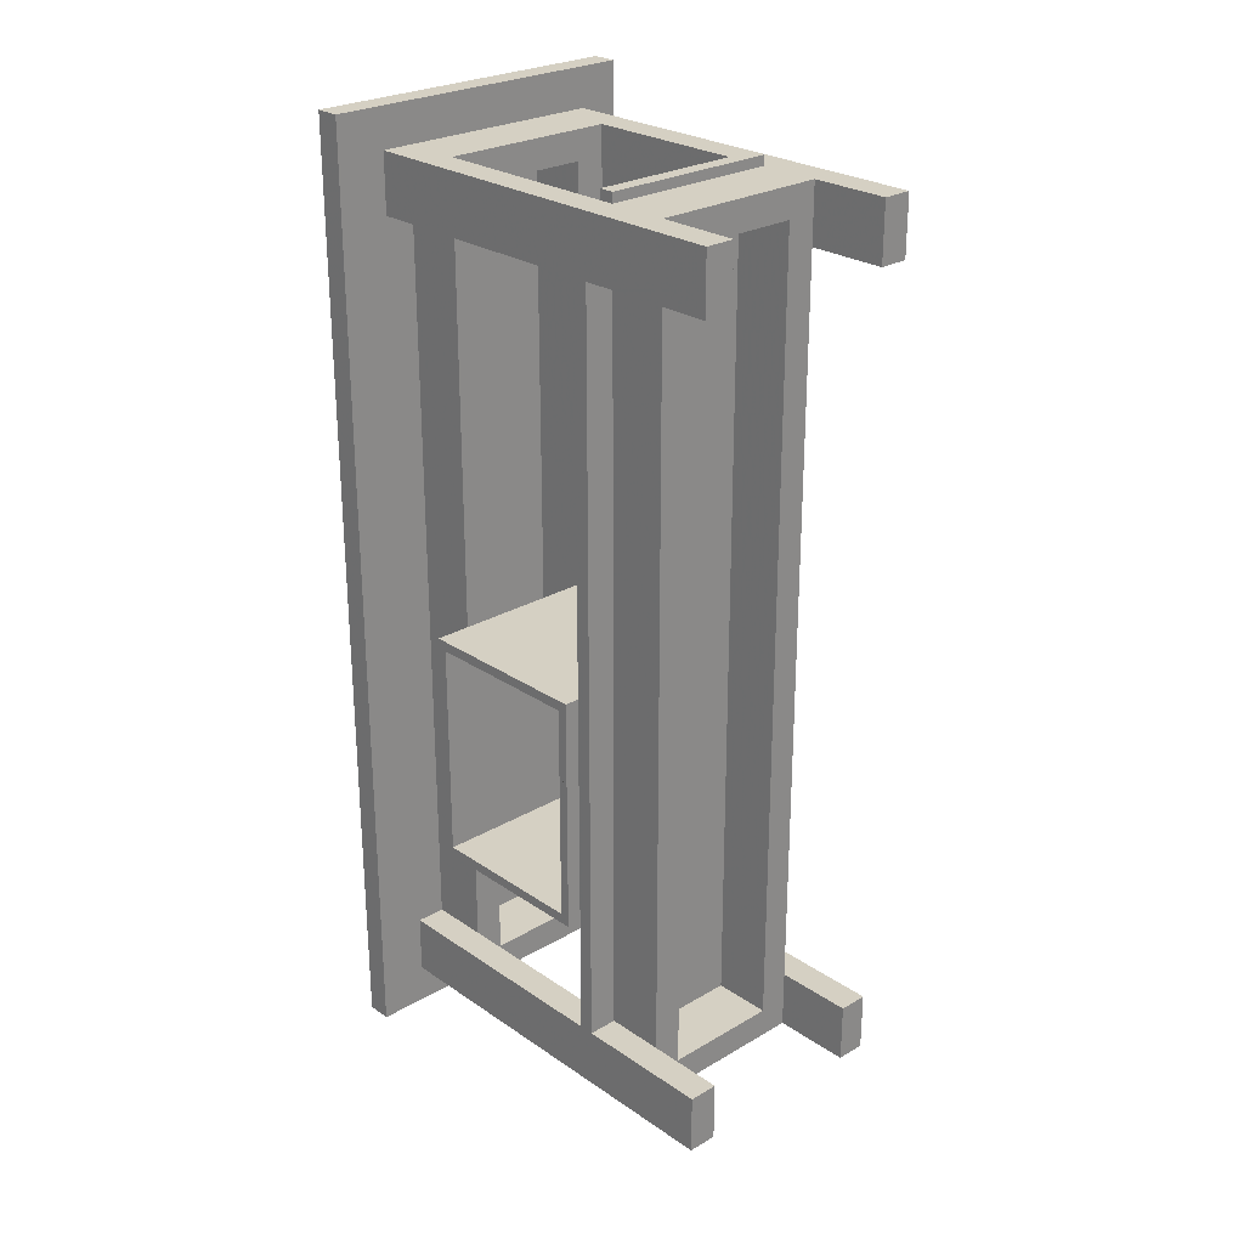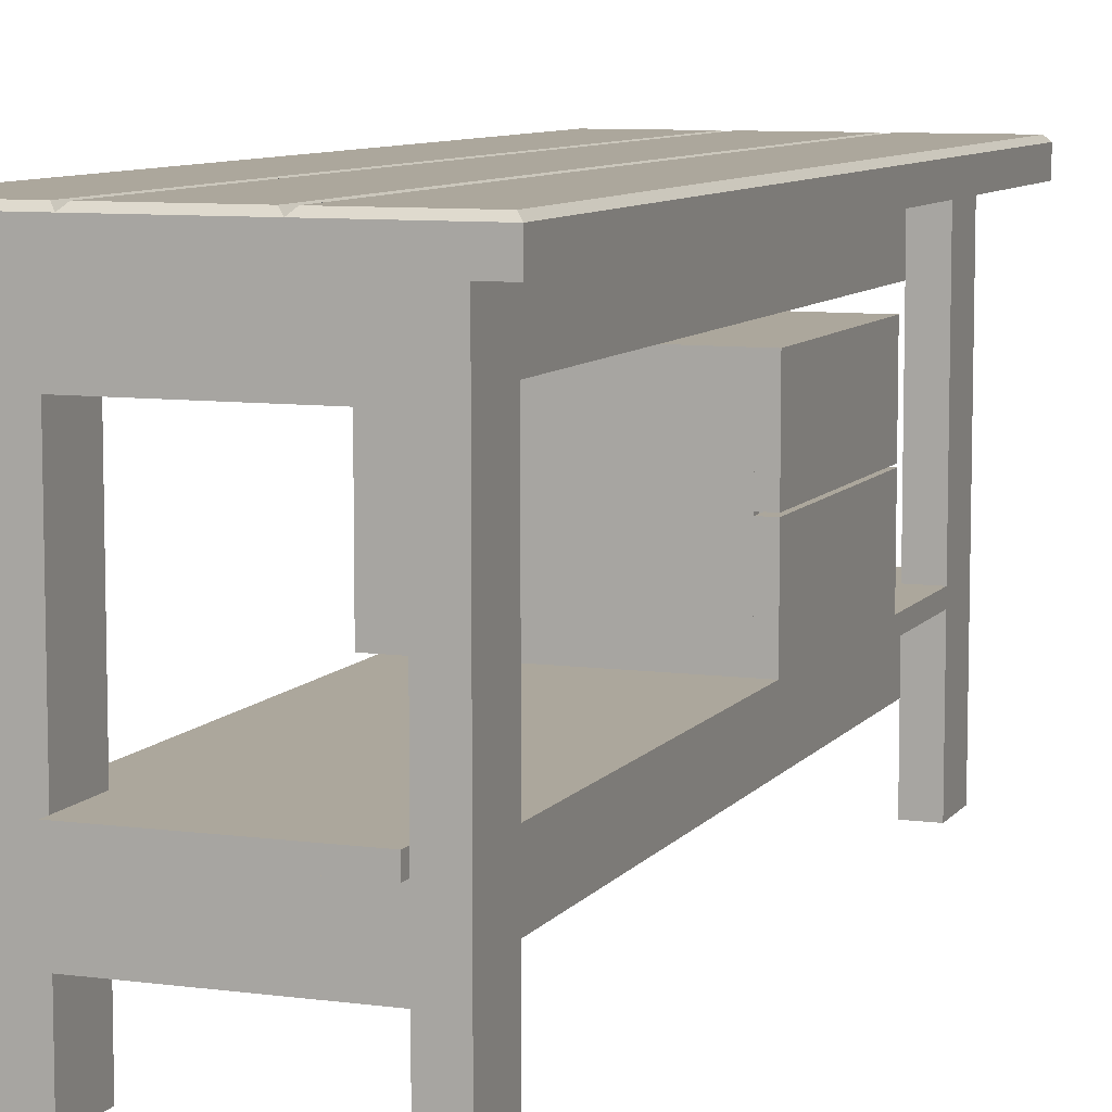
<metadata>
{"format":"obj","ext":"obj","renderer":"f3d","projection":"perspective","resolution":1024,"background":"white","views":[{"elev":26.0,"azim":-42.9,"up":"+Z"},{"elev":8.3,"azim":20.5,"up":"+Y"}]}
</metadata>
<code>
o mesh33_mesh33-geometry
o mesh32_mesh32-geometry
o mesh31_mesh31-geometry
o mesh30_mesh30-geometry
v 0.09942 0.1073 -0.01529
v 0.09942 0.02542 -0.2322
v 0.09942 0.02542 -0.01529
v 0.09942 0.1073 -0.2322
v 0.113 0.02542 -0.01529
v 0.113 0.1073 -0.2322
v 0.113 0.02542 -0.2322
v 0.113 0.1073 -0.01529
f 1 2 3
f 2 1 4
f 3 2 1
f 4 1 2
f 2 5 3
f 3 5 2
f 5 1 3
f 3 1 5
f 1 6 4
f 4 6 1
f 6 2 4
f 4 2 6
f 5 2 7
f 7 2 5
f 1 5 8
f 8 5 1
f 6 1 8
f 8 1 6
f 2 6 7
f 7 6 2
f 6 5 7
f 7 5 6
f 5 6 8
f 8 6 5
o mesh29_mesh29-geometry
v 0.09942 0.02316 -0.01529
v 0.09942 -0.05875 -0.2322
v 0.09942 -0.05875 -0.01529
v 0.09942 0.02316 -0.2322
v 0.113 -0.05875 -0.01529
v 0.113 0.02316 -0.2322
v 0.113 -0.05875 -0.2322
v 0.113 0.02316 -0.01529
f 9 10 11
f 10 9 12
f 11 10 9
f 12 9 10
f 10 13 11
f 11 13 10
f 13 9 11
f 11 9 13
f 9 14 12
f 12 14 9
f 14 10 12
f 12 10 14
f 13 10 15
f 15 10 13
f 9 13 16
f 16 13 9
f 14 9 16
f 16 9 14
f 10 14 15
f 15 14 10
f 14 13 15
f 15 13 14
f 13 14 16
f 16 14 13
o mesh28_mesh28-geometry
o mesh27_mesh27-geometry
v -0.1175 0.1028 -0.2322
v 0.09942 0.1028 -0.2232
v -0.1175 0.1028 -0.2232
v 0.09942 0.1028 -0.2322
v -0.1175 0.09829 -0.2232
v -0.1175 0.1073 -0.01529
v 0.09942 0.1073 -0.2322
v 0.09942 0.09829 -0.2232
v -0.1175 0.1028 -0.02432
v -0.1175 0.1073 -0.2322
v 0.09942 0.1028 -0.02432
v 0.09942 0.09829 -0.02432
v -0.1175 0.09829 -0.02432
v -0.1175 0.1028 -0.01529
v 0.09942 0.1028 -0.01529
v 0.09942 0.1073 -0.01529
f 17 18 19
f 18 17 20
f 19 18 17
f 20 17 18
f 18 21 19
f 19 21 18
f 19 22 17
f 17 22 19
f 17 23 20
f 20 23 17
f 23 18 20
f 20 18 23
f 21 18 24
f 24 18 21
f 21 25 19
f 19 25 21
f 25 22 19
f 19 22 25
f 17 22 26
f 26 22 17
f 23 17 26
f 26 17 23
f 18 23 27
f 27 23 18
f 18 28 24
f 24 28 18
f 28 21 24
f 24 21 28
f 25 21 29
f 29 21 25
f 22 25 30
f 30 25 22
f 22 23 26
f 26 23 22
f 27 23 31
f 31 23 27
f 28 18 27
f 27 18 28
f 21 28 29
f 29 28 21
f 28 25 29
f 29 25 28
f 25 31 30
f 30 31 25
f 31 22 30
f 30 22 31
f 23 22 32
f 32 22 23
f 31 23 32
f 32 23 31
f 31 25 27
f 27 25 31
f 25 28 27
f 27 28 25
f 22 31 32
f 32 31 22
o mesh26_mesh26-geometry
o mesh25_mesh25-geometry
v -0.1175 -0.05423 -0.01529
v 0.09942 -0.05875 -0.01529
v 0.09942 -0.05423 -0.01529
v -0.1175 -0.05875 -0.01529
v 0.09942 -0.05423 -0.2322
v 0.09942 -0.05423 -0.02432
v -0.1175 -0.05875 -0.2322
v 0.09942 -0.05875 -0.2322
v 0.09942 -0.05423 -0.2232
v -0.1175 -0.05423 -0.02432
v -0.1175 -0.05423 -0.2322
v -0.1175 -0.05423 -0.2232
v -0.1175 -0.04971 -0.02432
v 0.09942 -0.04971 -0.2232
v 0.09942 -0.04971 -0.02432
v -0.1175 -0.04971 -0.2232
f 33 34 35
f 34 33 36
f 35 34 33
f 36 33 34
f 34 37 35
f 35 37 34
f 38 33 35
f 35 33 38
f 33 39 36
f 36 39 33
f 39 34 36
f 36 34 39
f 37 34 40
f 40 34 37
f 35 37 41
f 41 37 35
f 33 38 42
f 42 38 33
f 35 41 38
f 38 41 35
f 39 33 43
f 43 33 39
f 34 39 40
f 40 39 34
f 39 37 40
f 40 37 39
f 37 44 41
f 41 44 37
f 38 45 42
f 42 45 38
f 43 33 42
f 42 33 43
f 46 38 41
f 41 38 46
f 37 39 43
f 43 39 37
f 44 37 43
f 43 37 44
f 44 46 41
f 41 46 44
f 45 38 47
f 47 38 45
f 45 44 42
f 42 44 45
f 43 42 44
f 44 42 43
f 38 46 47
f 47 46 38
f 46 44 48
f 48 44 46
f 46 45 47
f 47 45 46
f 44 45 48
f 48 45 44
f 45 46 48
f 48 46 45
o mesh24_mesh24-geometry
o mesh23_mesh23-geometry
v -0.1175 0.1028 -0.2232
v 0.09942 -0.05423 -0.2232
v 0.09942 0.1028 -0.2232
v -0.1175 -0.05423 -0.2232
v 0.09942 0.1028 -0.2322
v -0.1175 -0.05423 -0.2322
v 0.09942 -0.05423 -0.2322
v -0.1175 0.1028 -0.2322
f 49 50 51
f 50 49 52
f 51 50 49
f 52 49 50
f 50 53 51
f 51 53 50
f 53 49 51
f 51 49 53
f 49 54 52
f 52 54 49
f 54 50 52
f 52 50 54
f 53 50 55
f 55 50 53
f 49 53 56
f 56 53 49
f 54 49 56
f 56 49 54
f 50 54 55
f 55 54 50
f 54 53 55
f 55 53 54
f 53 54 56
f 56 54 53
o mesh22_mesh22-geometry
o mesh21_mesh21-geometry
v -0.1175 -0.05423 -0.02432
v 0.09942 -0.05423 -0.01529
v -0.1175 -0.05423 -0.01529
v 0.09942 -0.05423 -0.02432
v -0.1175 0.1028 -0.01529
v 0.09942 0.1028 -0.02432
v 0.09942 0.1028 -0.01529
v -0.1175 0.1028 -0.02432
f 57 58 59
f 58 57 60
f 59 58 57
f 60 57 58
f 58 61 59
f 59 61 58
f 61 57 59
f 59 57 61
f 57 62 60
f 60 62 57
f 62 58 60
f 60 58 62
f 61 58 63
f 63 58 61
f 57 61 64
f 64 61 57
f 62 57 64
f 64 57 62
f 58 62 63
f 63 62 58
f 62 61 63
f 63 61 62
f 61 62 64
f 64 62 61
o mesh20_mesh20-geometry
o mesh19_mesh19-geometry
o mesh18_mesh18-geometry
v -0.07683 0.1175 -0.3706
v -0.04971 0.1717 -0.3706
v -0.04971 0.1175 -0.3706
v -0.07683 0.1717 -0.3706
v -0.04971 0.1175 0.3706
v -0.07683 0.1717 0.3706
v -0.04971 0.1717 0.3706
v -0.07683 0.1175 0.3706
f 66 69 67
f 69 65 67
f 65 70 68
f 70 66 68
f 69 66 71
f 65 69 72
f 70 65 72
f 66 70 71
f 65 66 67
f 66 65 68
f 67 66 65
f 68 65 66
f 67 69 66
f 67 65 69
f 68 70 65
f 68 66 70
f 71 66 69
f 72 69 65
f 72 65 70
f 71 70 66
f 70 69 71
f 71 69 70
f 69 70 72
f 72 70 69
o mesh17_mesh17-geometry
o mesh16_mesh16-geometry
o mesh15_mesh15-geometry
v 0.05875 0.1175 -0.3706
v 0.08586 0.1717 -0.3706
v 0.08586 0.1175 -0.3706
v 0.05875 0.1717 -0.3706
v 0.08586 0.1175 0.3706
v 0.05875 0.1717 0.3706
v 0.08586 0.1717 0.3706
v 0.05875 0.1175 0.3706
f 74 77 75
f 77 73 75
f 73 78 76
f 78 74 76
f 77 74 79
f 73 77 80
f 78 73 80
f 74 78 79
f 73 74 75
f 74 73 76
f 75 74 73
f 76 73 74
f 75 77 74
f 75 73 77
f 76 78 73
f 76 74 78
f 79 74 77
f 80 77 73
f 80 73 78
f 79 78 74
f 78 77 79
f 79 77 78
f 77 78 80
f 80 78 77
o mesh14_mesh14-geometry
v 0.04971 0.1717 -0.4338
v 0.1491 0.1717 0.4338
v 0.04971 0.1717 0.4338
v 0.1491 0.1717 -0.4338
v 0.04971 0.1943 0.4338
v 0.1491 0.1943 -0.4338
v 0.1491 0.1943 0.4338
v 0.04971 0.1943 -0.4338
v 0.1446 0.1988 0.4293
v 0.05423 0.1988 0.4293
v 0.1446 0.1988 -0.4293
v 0.05423 0.1988 -0.4293
f 81 82 83
f 82 81 84
f 82 85 83
f 85 81 83
f 81 86 84
f 86 82 84
f 85 82 87
f 81 85 88
f 86 81 88
f 82 86 87
f 89 85 87
f 90 88 85
f 88 91 86
f 91 87 86
f 85 89 90
f 87 91 89
f 88 90 92
f 91 88 92
f 91 90 89
f 90 91 92
f 83 82 81
f 84 81 82
f 83 85 82
f 83 81 85
f 84 86 81
f 84 82 86
f 87 82 85
f 88 85 81
f 88 81 86
f 87 86 82
f 87 85 89
f 85 88 90
f 86 91 88
f 86 87 91
f 90 89 85
f 89 91 87
f 92 90 88
f 92 88 91
f 89 90 91
f 92 91 90
o mesh13_mesh13-geometry
v -0.04971 0.1717 -0.4338
v 0.04971 0.1717 0.4338
v -0.04971 0.1717 0.4338
v 0.04971 0.1717 -0.4338
v -0.04971 0.1943 0.4338
v 0.04971 0.1943 -0.4338
v 0.04971 0.1943 0.4338
v -0.04971 0.1943 -0.4338
v 0.04519 0.1988 0.4293
v -0.04519 0.1988 0.4293
v 0.04519 0.1988 -0.4293
v -0.04519 0.1988 -0.4293
f 93 94 95
f 94 93 96
f 94 97 95
f 97 93 95
f 93 98 96
f 98 94 96
f 97 94 99
f 93 97 100
f 98 93 100
f 94 98 99
f 101 97 99
f 102 100 97
f 100 103 98
f 103 99 98
f 97 101 102
f 99 103 101
f 100 102 104
f 103 100 104
f 103 102 101
f 102 103 104
f 95 94 93
f 96 93 94
f 95 97 94
f 95 93 97
f 96 98 93
f 96 94 98
f 99 94 97
f 100 97 93
f 100 93 98
f 99 98 94
f 99 97 101
f 97 100 102
f 98 103 100
f 98 99 103
f 102 101 97
f 101 103 99
f 104 102 100
f 104 100 103
f 101 102 103
f 104 103 102
o mesh12_mesh12-geometry
v -0.1491 0.1717 -0.4338
v -0.04971 0.1717 0.4338
v -0.1491 0.1717 0.4338
v -0.04971 0.1717 -0.4338
v -0.1491 0.1943 0.4338
v -0.04971 0.1943 -0.4338
v -0.04971 0.1943 0.4338
v -0.1491 0.1943 -0.4338
v -0.05423 0.1988 0.4293
v -0.1446 0.1988 0.4293
v -0.05423 0.1988 -0.4293
v -0.1446 0.1988 -0.4293
f 105 106 107
f 106 105 108
f 106 109 107
f 109 105 107
f 105 110 108
f 110 106 108
f 109 106 111
f 105 109 112
f 110 105 112
f 106 110 111
f 113 109 111
f 114 112 109
f 112 115 110
f 115 111 110
f 109 113 114
f 111 115 113
f 112 114 116
f 115 112 116
f 115 114 113
f 114 115 116
f 107 106 105
f 108 105 106
f 107 109 106
f 107 105 109
f 108 110 105
f 108 106 110
f 111 106 109
f 112 109 105
f 112 105 110
f 111 110 106
f 111 109 113
f 109 112 114
f 110 115 112
f 110 111 115
f 114 113 109
f 113 115 111
f 116 114 112
f 116 112 115
f 113 114 115
f 116 115 114
o mesh11_mesh11-geometry
o mesh10_mesh10-geometry
o mesh9_mesh9-geometry
v -0.07683 -0.07231 -0.4067
v 0.08586 -0.05875 -0.4067
v 0.08586 -0.07231 -0.4067
v -0.07683 -0.05875 -0.4067
v 0.08586 -0.07231 -0.3435
v -0.07683 -0.05875 -0.3435
v 0.08586 -0.05875 -0.3435
v -0.07683 -0.07231 -0.3435
v 0.113 -0.05875 -0.3435
v 0.113 -0.07231 -0.3435
v -0.1039 -0.07231 -0.3435
v -0.1039 -0.05875 -0.3435
v 0.113 -0.07231 0.3435
v -0.1039 -0.05875 0.3435
v 0.113 -0.05875 0.3435
v -0.07683 -0.05875 0.3435
v 0.08586 -0.07231 0.3435
v -0.1039 -0.07231 0.3435
v 0.08586 -0.05875 0.3435
v -0.07683 -0.07231 0.3435
v -0.07683 -0.05875 0.4067
v 0.08586 -0.07231 0.4067
v 0.08586 -0.05875 0.4067
v -0.07683 -0.07231 0.4067
f 117 118 119
f 118 117 120
f 119 118 117
f 120 117 118
f 118 121 119
f 119 121 118
f 121 117 119
f 119 117 121
f 117 122 120
f 120 122 117
f 122 118 120
f 120 118 122
f 121 118 123
f 123 118 121
f 117 121 124
f 124 121 117
f 122 117 124
f 124 117 122
f 118 122 123
f 123 122 118
f 125 121 123
f 123 121 125
f 126 124 121
f 121 124 126
f 127 122 124
f 124 122 127
f 128 123 122
f 122 123 128
f 121 125 126
f 126 125 121
f 128 125 123
f 123 125 128
f 126 127 124
f 124 127 126
f 122 127 128
f 128 127 122
f 125 129 126
f 126 129 125
f 130 125 128
f 128 125 130
f 129 127 126
f 126 127 129
f 127 130 128
f 128 130 127
f 129 125 131
f 131 125 129
f 132 125 130
f 130 125 132
f 133 127 129
f 129 127 133
f 130 127 134
f 134 127 130
f 125 135 131
f 131 135 125
f 135 129 131
f 131 129 135
f 135 125 132
f 132 125 135
f 130 136 132
f 132 136 130
f 136 127 133
f 133 127 136
f 129 135 133
f 133 135 129
f 127 136 134
f 134 136 127
f 136 130 134
f 134 130 136
f 137 135 132
f 132 135 137
f 136 137 132
f 132 137 136
f 138 136 133
f 133 136 138
f 135 138 133
f 133 138 135
f 135 137 139
f 139 137 135
f 137 136 140
f 140 136 137
f 136 138 140
f 140 138 136
f 138 135 139
f 139 135 138
f 137 138 139
f 139 138 137
f 138 137 140
f 140 137 138
o mesh8_mesh8-geometry
o mesh7_mesh7-geometry
v -0.07683 -0.07231 0.3706
v -0.04971 -0.1265 0.3706
v -0.04971 -0.07231 0.3706
v -0.07683 -0.1265 0.3706
v -0.04971 -0.07231 -0.3706
v -0.07683 -0.1265 -0.3706
v -0.04971 -0.1265 -0.3706
v -0.07683 -0.07231 -0.3706
f 141 142 143
f 142 141 144
f 143 142 141
f 144 141 142
f 142 145 143
f 143 145 142
f 145 141 143
f 143 141 145
f 141 146 144
f 144 146 141
f 146 142 144
f 144 142 146
f 145 142 147
f 147 142 145
f 141 145 148
f 148 145 141
f 146 141 148
f 148 141 146
f 142 146 147
f 147 146 142
f 146 145 147
f 147 145 146
f 145 146 148
f 148 146 145
o mesh6_mesh6-geometry
o mesh5_mesh5-geometry
v 0.05875 -0.07231 0.3706
v 0.08586 -0.1265 0.3706
v 0.08586 -0.07231 0.3706
v 0.05875 -0.1265 0.3706
v 0.08586 -0.07231 -0.3706
v 0.05875 -0.1265 -0.3706
v 0.08586 -0.1265 -0.3706
v 0.05875 -0.07231 -0.3706
f 149 150 151
f 150 149 152
f 151 150 149
f 152 149 150
f 150 153 151
f 151 153 150
f 153 149 151
f 151 149 153
f 149 154 152
f 152 154 149
f 154 150 152
f 152 150 154
f 153 150 155
f 155 150 153
f 149 153 156
f 156 153 149
f 154 149 156
f 156 149 154
f 150 154 155
f 155 154 150
f 154 153 155
f 155 153 154
f 153 154 156
f 156 154 153
o mesh4_mesh4-geometry
o mesh3_mesh3-geometry
v -0.07683 -0.1988 -0.3435
v -0.1039 -0.1988 -0.3977
v -0.07683 -0.1988 -0.3977
v -0.1039 -0.1988 -0.3435
v -0.07683 -0.1265 -0.3977
v -0.1039 0.1717 -0.3435
v -0.1039 -0.1265 -0.3706
v -0.1039 -0.1265 -0.3977
v -0.07683 -0.1265 -0.3706
v -0.07683 0.1717 -0.3435
v -0.07683 -0.07231 -0.3977
v 0.08586 -0.1265 -0.3706
v -0.07683 0.1717 -0.3706
v -0.1039 -0.07231 -0.3706
v -0.1039 -0.07231 -0.3977
v 0.08586 -0.07231 -0.3977
v -0.07683 -0.07231 -0.3706
v 0.08586 -0.1265 -0.3977
v -0.1039 0.1717 -0.3706
v -0.07683 0.1175 -0.3706
v -0.07683 0.1175 -0.3977
v 0.08586 -0.1988 -0.3977
v 0.113 -0.1265 -0.3977
v 0.08586 -0.07231 -0.3706
v -0.1039 0.1175 -0.3706
v 0.113 0.1717 -0.3706
v 0.08586 0.1175 -0.3706
v -0.1039 0.1175 -0.3977
v 0.113 -0.07231 -0.3977
v 0.08586 -0.1988 -0.3435
v 0.113 -0.1265 -0.3706
v 0.08586 0.1717 -0.3435
v 0.113 -0.07231 -0.3706
v 0.113 0.1717 -0.3977
v 0.08586 0.1717 -0.3706
v 0.113 0.1175 -0.3977
v 0.113 -0.1988 -0.3977
v 0.113 -0.1988 -0.3435
v -0.1039 0.1717 -0.3977
v 0.113 0.1175 -0.3706
v 0.08586 0.1175 -0.3977
v 0.113 0.1717 -0.3435
f 157 158 159
f 158 157 160
f 159 158 157
f 160 157 158
f 158 161 159
f 159 161 158
f 161 157 159
f 159 157 161
f 157 162 160
f 160 162 157
f 160 163 158
f 158 163 160
f 161 158 164
f 164 158 161
f 157 161 165
f 165 161 157
f 162 157 166
f 166 157 162
f 163 160 162
f 162 160 163
f 164 158 163
f 163 158 164
f 163 161 164
f 164 161 163
f 164 167 161
f 161 167 164
f 161 163 165
f 165 163 161
f 161 168 165
f 165 168 161
f 157 165 166
f 166 165 157
f 169 162 166
f 166 162 169
f 163 162 170
f 170 162 163
f 170 164 163
f 163 164 170
f 167 164 171
f 171 164 167
f 161 167 172
f 172 167 161
f 163 173 165
f 165 173 163
f 168 161 174
f 174 161 168
f 168 173 165
f 165 173 168
f 166 165 173
f 173 165 166
f 162 169 175
f 175 169 162
f 166 176 169
f 169 176 166
f 170 162 171
f 171 162 170
f 173 163 170
f 170 163 173
f 164 170 171
f 171 170 164
f 173 171 167
f 167 171 173
f 171 177 167
f 167 177 171
f 173 172 167
f 167 172 173
f 161 172 174
f 174 172 161
f 174 178 168
f 168 178 174
f 168 179 174
f 174 179 168
f 173 168 180
f 180 168 173
f 166 173 176
f 176 173 166
f 169 181 175
f 175 181 169
f 182 175 169
f 169 175 182
f 181 162 175
f 175 162 181
f 181 169 176
f 176 169 181
f 183 169 176
f 176 169 183
f 171 162 181
f 181 162 171
f 171 173 170
f 170 173 171
f 177 173 167
f 167 173 177
f 177 171 184
f 184 171 177
f 172 173 180
f 180 173 172
f 174 172 185
f 185 172 174
f 179 178 174
f 174 178 179
f 186 168 178
f 178 168 186
f 179 168 187
f 187 168 179
f 174 185 179
f 179 185 174
f 168 188 180
f 180 188 168
f 189 168 180
f 180 168 189
f 176 173 177
f 177 173 176
f 175 184 181
f 181 184 175
f 190 175 182
f 182 175 190
f 182 169 191
f 191 169 182
f 177 181 176
f 176 181 177
f 169 183 191
f 191 183 169
f 177 183 176
f 176 183 177
f 184 171 181
f 181 171 184
f 181 177 184
f 184 177 181
f 184 190 177
f 177 190 184
f 180 188 172
f 172 188 180
f 172 189 180
f 180 189 172
f 189 172 185
f 185 172 189
f 172 192 185
f 185 192 172
f 178 179 193
f 193 179 178
f 168 186 188
f 188 186 168
f 178 194 186
f 186 194 178
f 168 189 187
f 187 189 168
f 194 179 187
f 187 179 194
f 185 187 179
f 179 187 185
f 184 175 195
f 195 175 184
f 175 190 195
f 195 190 175
f 196 190 182
f 182 190 196
f 188 182 191
f 191 182 188
f 182 183 191
f 191 183 182
f 183 188 191
f 191 188 183
f 183 177 197
f 197 177 183
f 190 184 195
f 195 184 190
f 177 190 197
f 197 190 177
f 172 188 183
f 183 188 172
f 192 189 185
f 185 189 192
f 187 185 189
f 189 185 187
f 192 172 197
f 197 172 192
f 179 194 193
f 193 194 179
f 194 178 193
f 193 178 194
f 194 188 186
f 186 188 194
f 198 187 189
f 189 187 198
f 194 187 198
f 198 187 194
f 190 196 192
f 192 196 190
f 198 196 182
f 182 196 198
f 183 182 196
f 196 182 183
f 182 188 198
f 198 188 182
f 197 172 183
f 183 172 197
f 183 192 197
f 197 192 183
f 197 190 192
f 192 190 197
f 196 189 192
f 192 189 196
f 188 194 198
f 198 194 188
f 198 189 196
f 196 189 198
f 192 183 196
f 196 183 192
o mesh2_mesh2-geometry
o mesh1_mesh1-geometry
v 0.08586 -0.1988 0.3435
v 0.113 -0.1988 0.3977
v 0.08586 -0.1988 0.3977
v 0.113 -0.1988 0.3435
v 0.08586 -0.1265 0.3977
v 0.113 0.1717 0.3435
v 0.113 -0.1265 0.3706
v 0.113 -0.1265 0.3977
v 0.08586 -0.1265 0.3706
v 0.08586 0.1717 0.3435
v 0.08586 -0.07231 0.3977
v -0.07683 -0.1265 0.3706
v 0.08586 0.1717 0.3706
v 0.113 -0.07231 0.3706
v 0.113 -0.07231 0.3977
v -0.07683 -0.07231 0.3977
v 0.08586 -0.07231 0.3706
v -0.07683 -0.1265 0.3977
v 0.113 0.1717 0.3706
v 0.08586 0.1175 0.3706
v 0.08586 0.1175 0.3977
v -0.07683 -0.1988 0.3977
v -0.1039 -0.1265 0.3977
v -0.07683 -0.07231 0.3706
v 0.113 0.1175 0.3706
v -0.1039 0.1717 0.3706
v -0.07683 0.1175 0.3706
v 0.113 0.1175 0.3977
v -0.1039 -0.07231 0.3977
v -0.07683 -0.1988 0.3435
v -0.1039 -0.1265 0.3706
v -0.07683 0.1717 0.3435
v -0.1039 -0.07231 0.3706
v -0.1039 0.1717 0.3977
v -0.07683 0.1717 0.3706
v -0.1039 0.1175 0.3977
v -0.1039 -0.1988 0.3977
v -0.1039 -0.1988 0.3435
v 0.113 0.1717 0.3977
v -0.1039 0.1175 0.3706
v -0.07683 0.1175 0.3977
v -0.1039 0.1717 0.3435
f 199 200 201
f 200 199 202
f 201 200 199
f 202 199 200
f 200 203 201
f 201 203 200
f 203 199 201
f 201 199 203
f 199 204 202
f 202 204 199
f 202 205 200
f 200 205 202
f 203 200 206
f 206 200 203
f 199 203 207
f 207 203 199
f 204 199 208
f 208 199 204
f 205 202 204
f 204 202 205
f 206 200 205
f 205 200 206
f 205 203 206
f 206 203 205
f 206 209 203
f 203 209 206
f 203 205 207
f 207 205 203
f 203 210 207
f 207 210 203
f 199 207 208
f 208 207 199
f 211 204 208
f 208 204 211
f 205 204 212
f 212 204 205
f 212 206 205
f 205 206 212
f 209 206 213
f 213 206 209
f 203 209 214
f 214 209 203
f 205 215 207
f 207 215 205
f 210 203 216
f 216 203 210
f 210 215 207
f 207 215 210
f 208 207 215
f 215 207 208
f 204 211 217
f 217 211 204
f 208 218 211
f 211 218 208
f 212 204 213
f 213 204 212
f 215 205 212
f 212 205 215
f 206 212 213
f 213 212 206
f 215 213 209
f 209 213 215
f 213 219 209
f 209 219 213
f 215 214 209
f 209 214 215
f 203 214 216
f 216 214 203
f 216 220 210
f 210 220 216
f 210 221 216
f 216 221 210
f 215 210 222
f 222 210 215
f 208 215 218
f 218 215 208
f 211 223 217
f 217 223 211
f 224 217 211
f 211 217 224
f 223 204 217
f 217 204 223
f 223 211 218
f 218 211 223
f 225 211 218
f 218 211 225
f 213 204 223
f 223 204 213
f 213 215 212
f 212 215 213
f 219 215 209
f 209 215 219
f 219 213 226
f 226 213 219
f 214 215 222
f 222 215 214
f 216 214 227
f 227 214 216
f 221 220 216
f 216 220 221
f 228 210 220
f 220 210 228
f 221 210 229
f 229 210 221
f 216 227 221
f 221 227 216
f 210 230 222
f 222 230 210
f 231 210 222
f 222 210 231
f 218 215 219
f 219 215 218
f 217 226 223
f 223 226 217
f 232 217 224
f 224 217 232
f 224 211 233
f 233 211 224
f 219 223 218
f 218 223 219
f 211 225 233
f 233 225 211
f 219 225 218
f 218 225 219
f 226 213 223
f 223 213 226
f 223 219 226
f 226 219 223
f 226 232 219
f 219 232 226
f 222 230 214
f 214 230 222
f 214 231 222
f 222 231 214
f 231 214 227
f 227 214 231
f 214 234 227
f 227 234 214
f 220 221 235
f 235 221 220
f 210 228 230
f 230 228 210
f 220 236 228
f 228 236 220
f 210 231 229
f 229 231 210
f 236 221 229
f 229 221 236
f 227 229 221
f 221 229 227
f 226 217 237
f 237 217 226
f 217 232 237
f 237 232 217
f 238 232 224
f 224 232 238
f 230 224 233
f 233 224 230
f 224 225 233
f 233 225 224
f 225 230 233
f 233 230 225
f 225 219 239
f 239 219 225
f 232 226 237
f 237 226 232
f 219 232 239
f 239 232 219
f 214 230 225
f 225 230 214
f 234 231 227
f 227 231 234
f 229 227 231
f 231 227 229
f 234 214 239
f 239 214 234
f 221 236 235
f 235 236 221
f 236 220 235
f 235 220 236
f 236 230 228
f 228 230 236
f 240 229 231
f 231 229 240
f 236 229 240
f 240 229 236
f 232 238 234
f 234 238 232
f 240 238 224
f 224 238 240
f 225 224 238
f 238 224 225
f 224 230 240
f 240 230 224
f 239 214 225
f 225 214 239
f 225 234 239
f 239 234 225
f 239 232 234
f 234 232 239
f 238 231 234
f 234 231 238
f 230 236 240
f 240 236 230
f 240 231 238
f 238 231 240
f 234 225 238
f 238 225 234

</code>
